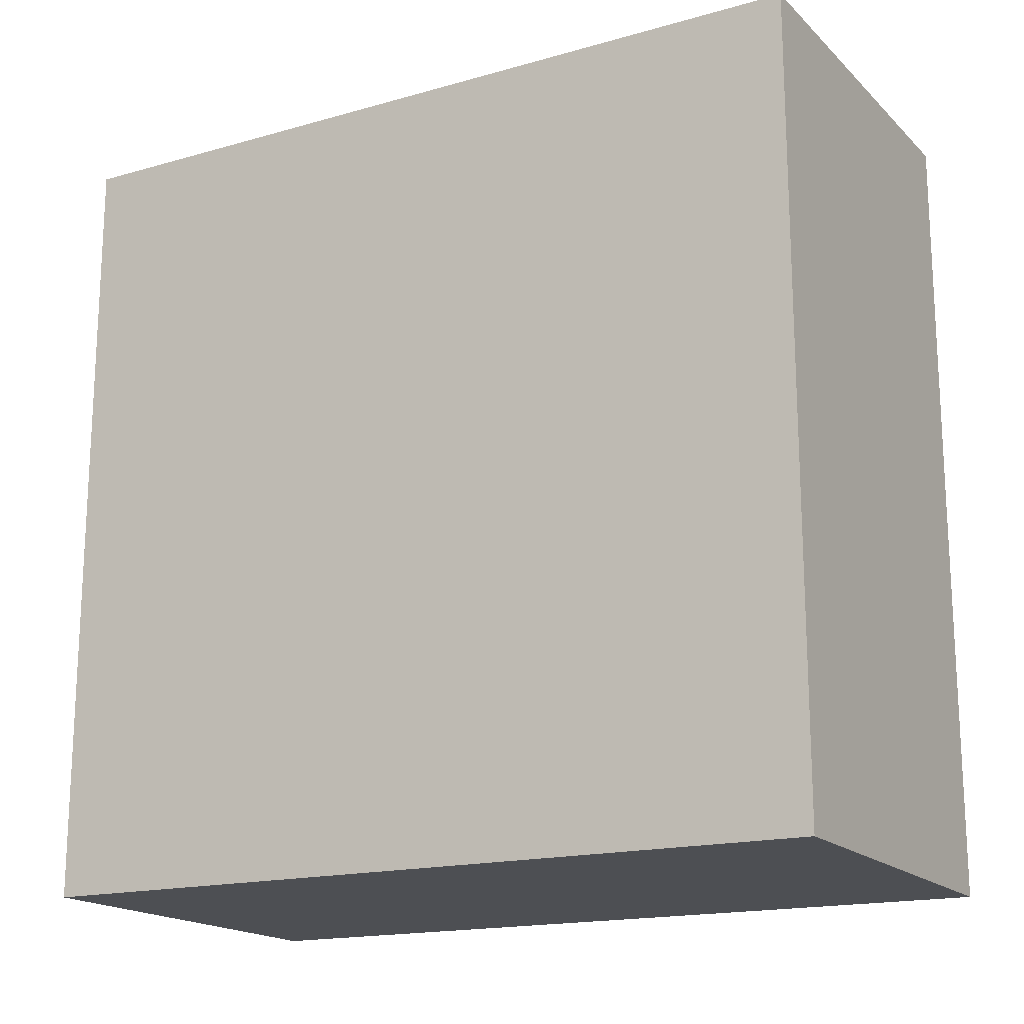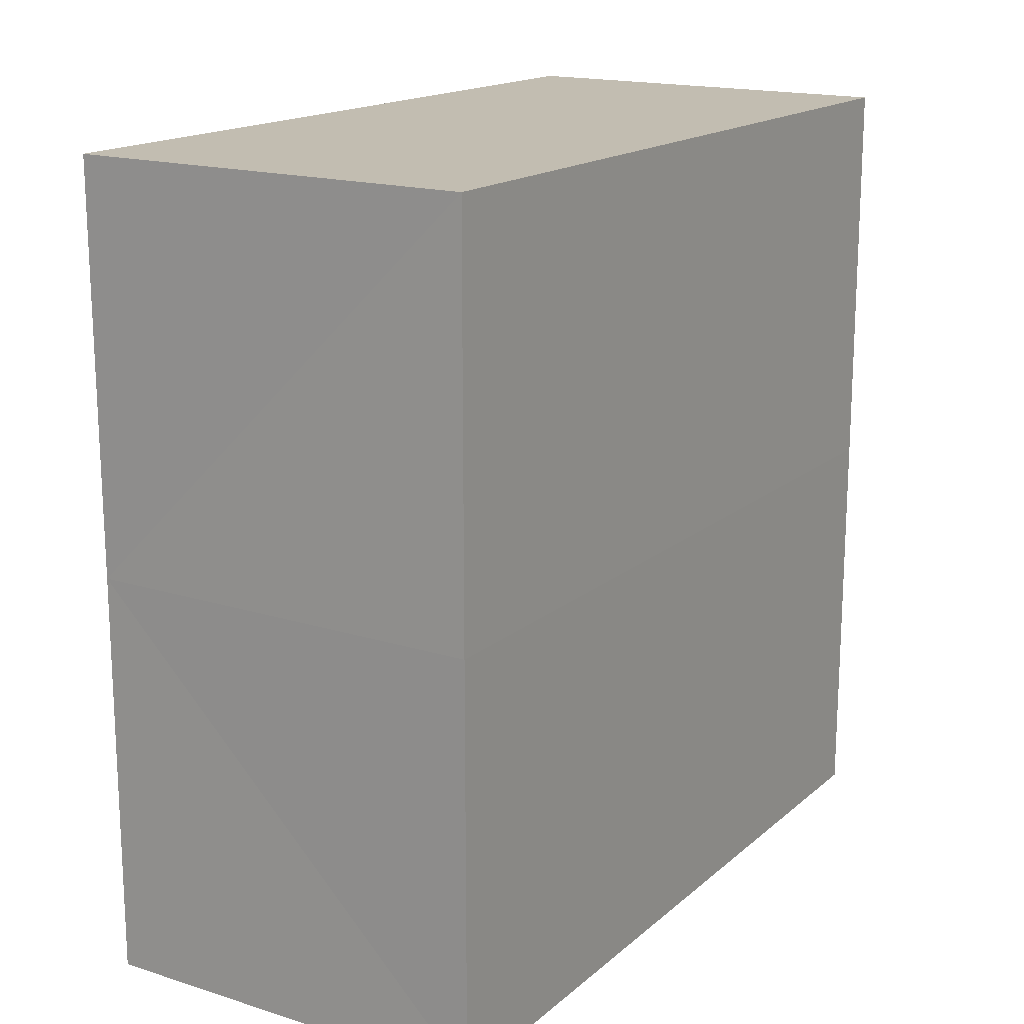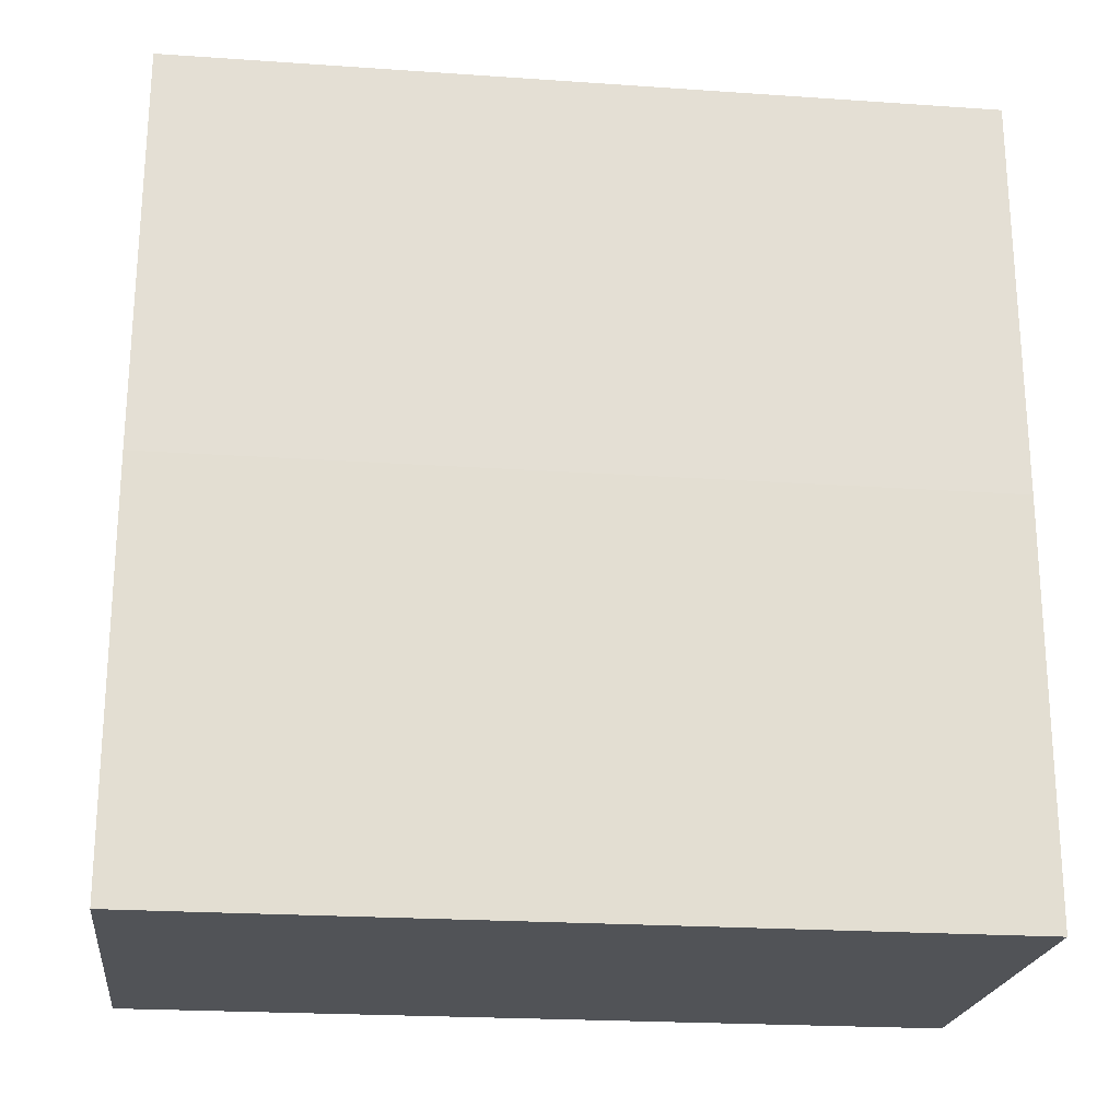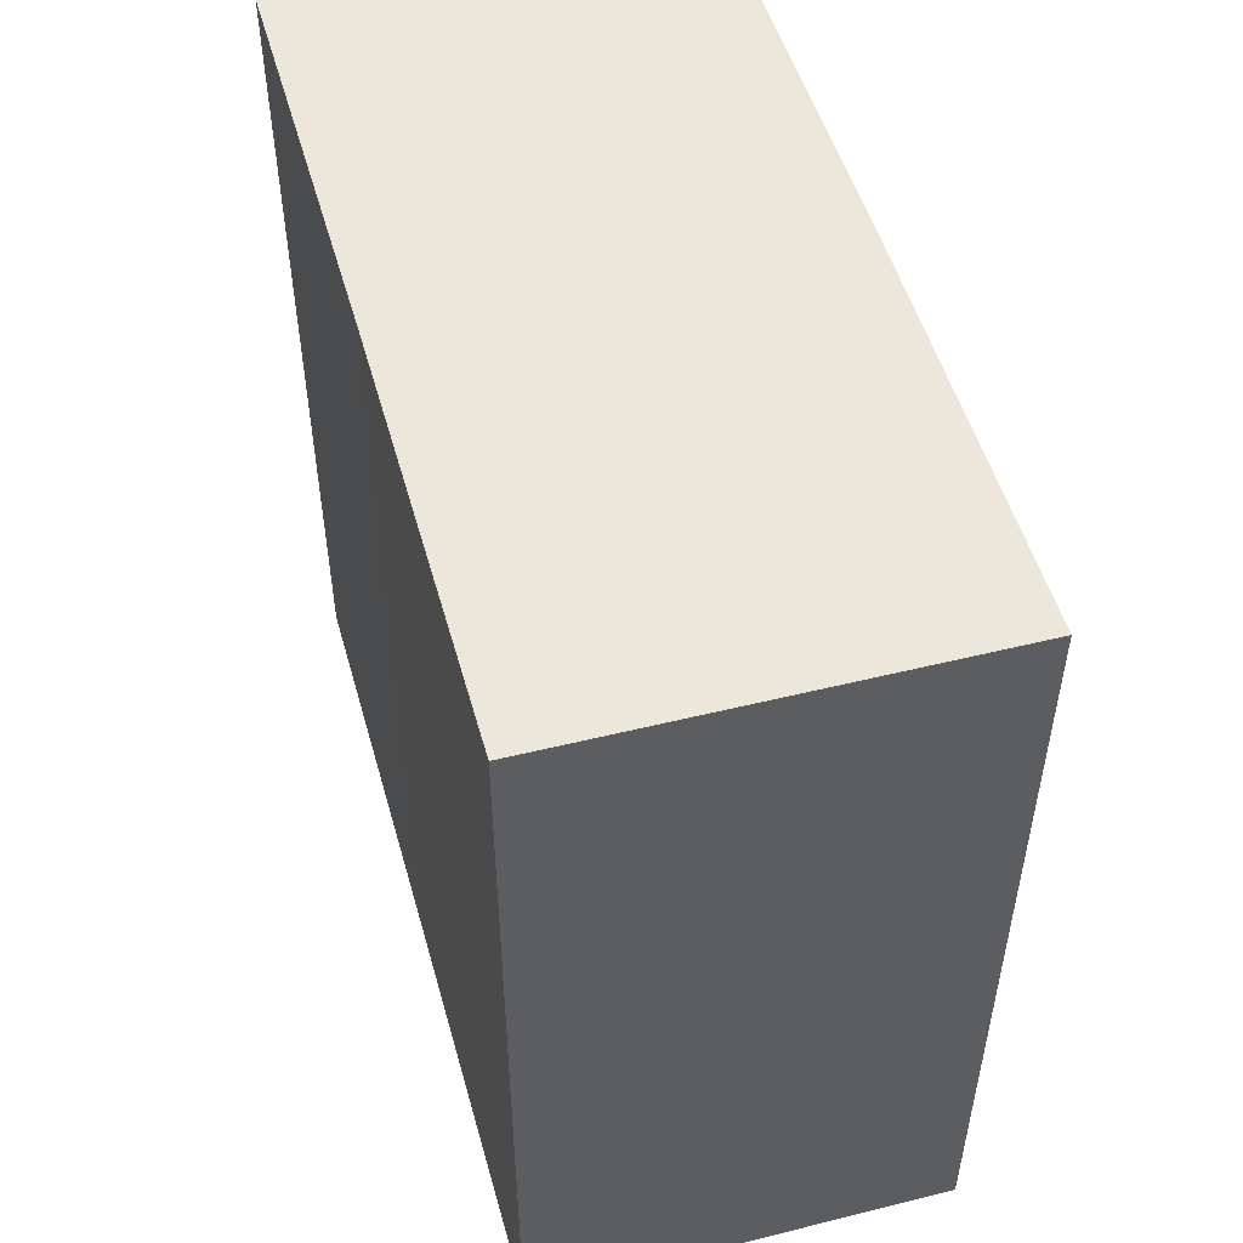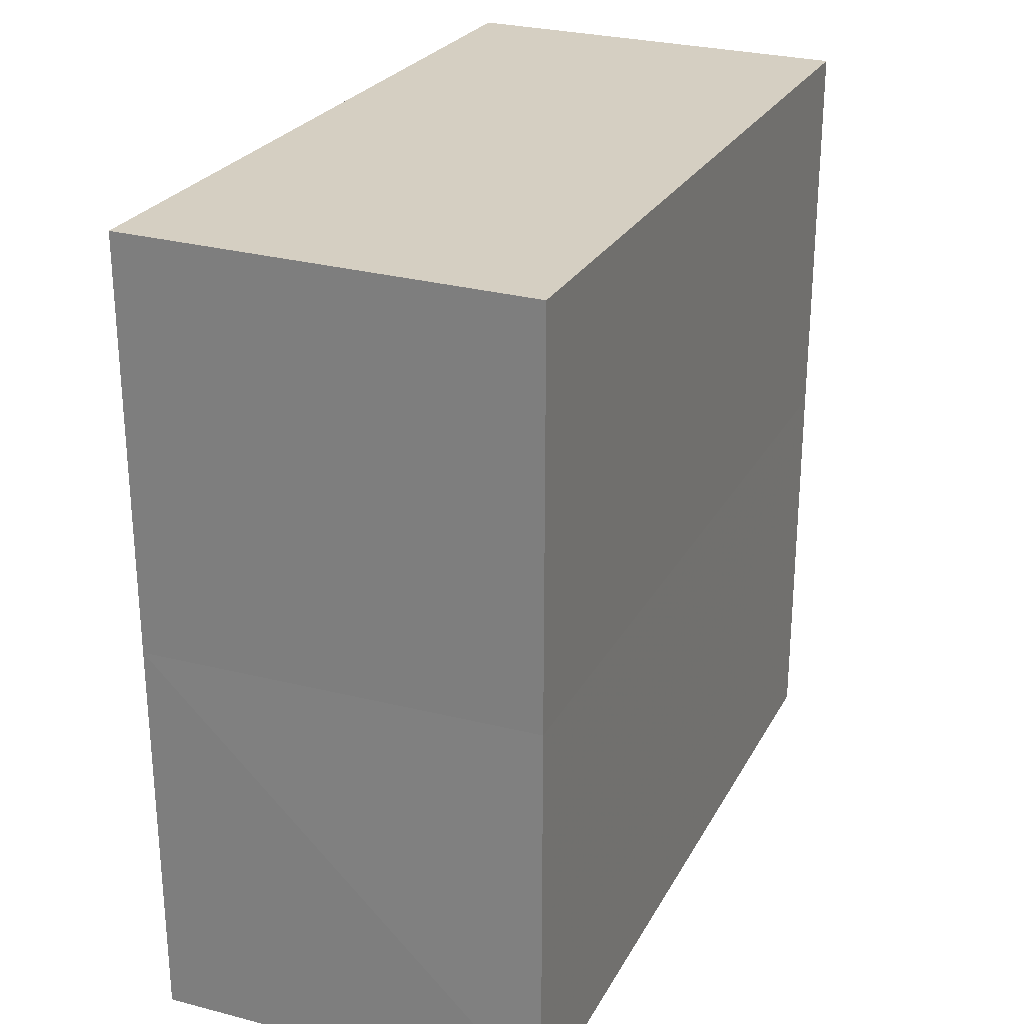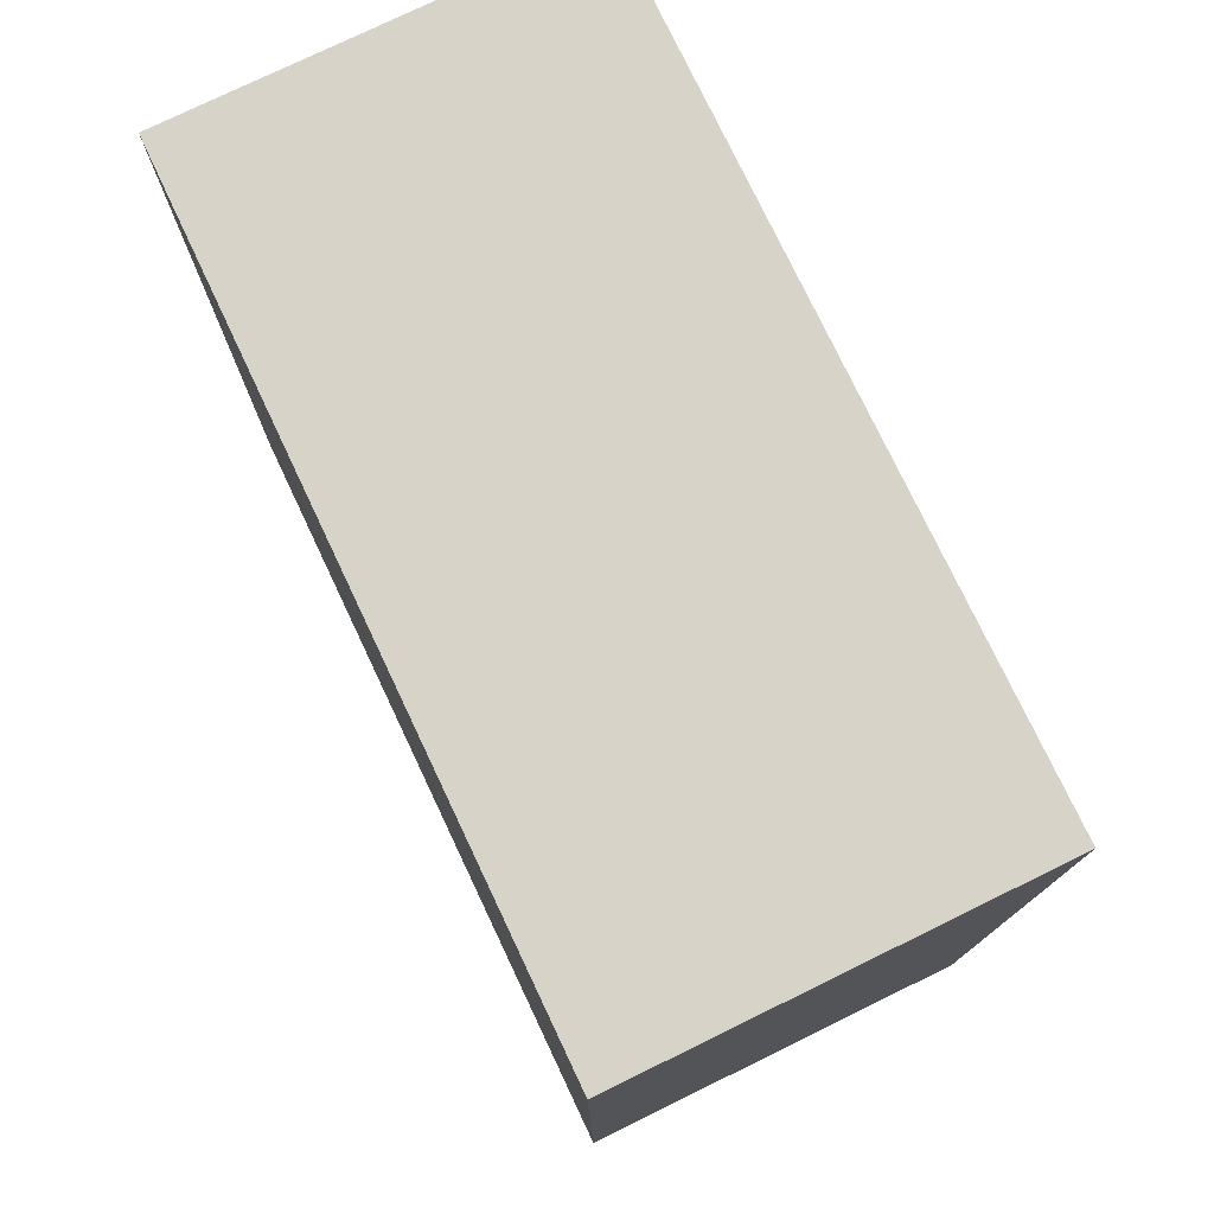
<metadata>
{"format":"obj","ext":"obj","renderer":"f3d","projection":"perspective","resolution":1024,"background":"white","views":[{"elev":-17.3,"azim":119.7,"up":"+Y"},{"elev":16.7,"azim":32.0,"up":"+Y"},{"elev":-21.8,"azim":-96.9,"up":"+Y"},{"elev":51.1,"azim":-15.7,"up":"+Z"},{"elev":25.7,"azim":22.6,"up":"+Y"},{"elev":76.3,"azim":-25.2,"up":"+Z"}]}
</metadata>
<code>
o 3937
v 2213 1867 13.38
v 2213 1866 13.38
v 2213 1867 13.4
v 2213 1867 13.38
v 2213 1867 13.4
v 2213 1867 13.38
v 2213 1867 13.38
v 2213 1867 13.4
v 2213 1867 13.4
v 2213 1866 13.4
v 2213 1867 13.38
v 2213 1866 13.38
v 2213 1867 13.38
v 2213 1867 13.38
v 2213 1867 13.4
v 2213 1867 13.38
v 2213 1867 13.38
v 2213 1866 13.38
v 2213 1867 13.4
v 2213 1867 13.38
v 2213 1866 13.38
v 2213 1866 13.4
v 2213 1866 13.4
v 2213 1866 13.38
v 2213 1866 13.38
v 2213 1866 13.38
v 2213 1866 13.4
v 2213 1867 13.4
v 2213 1867 13.4
v 2213 1867 13.4
v 2213 1867 13.38
v 2213 1867 13.38
v 2213 1867 13.38
v 2213 1867 13.4
v 2213 1866 13.4
v 2213 1867 13.4
v 2213 1866 13.4
f 1 2 3
f 4 1 5
f 1 6 7
f 8 7 9
f 10 11 8
f 12 13 10
f 13 14 15
f 16 7 17
f 16 17 18
f 5 16 19
f 20 18 21
f 22 18 23
f 24 25 22
f 19 26 27
f 19 28 29
f 30 31 29
f 32 33 30
f 3 34 28
f 3 35 34
f 36 37 35

</code>
